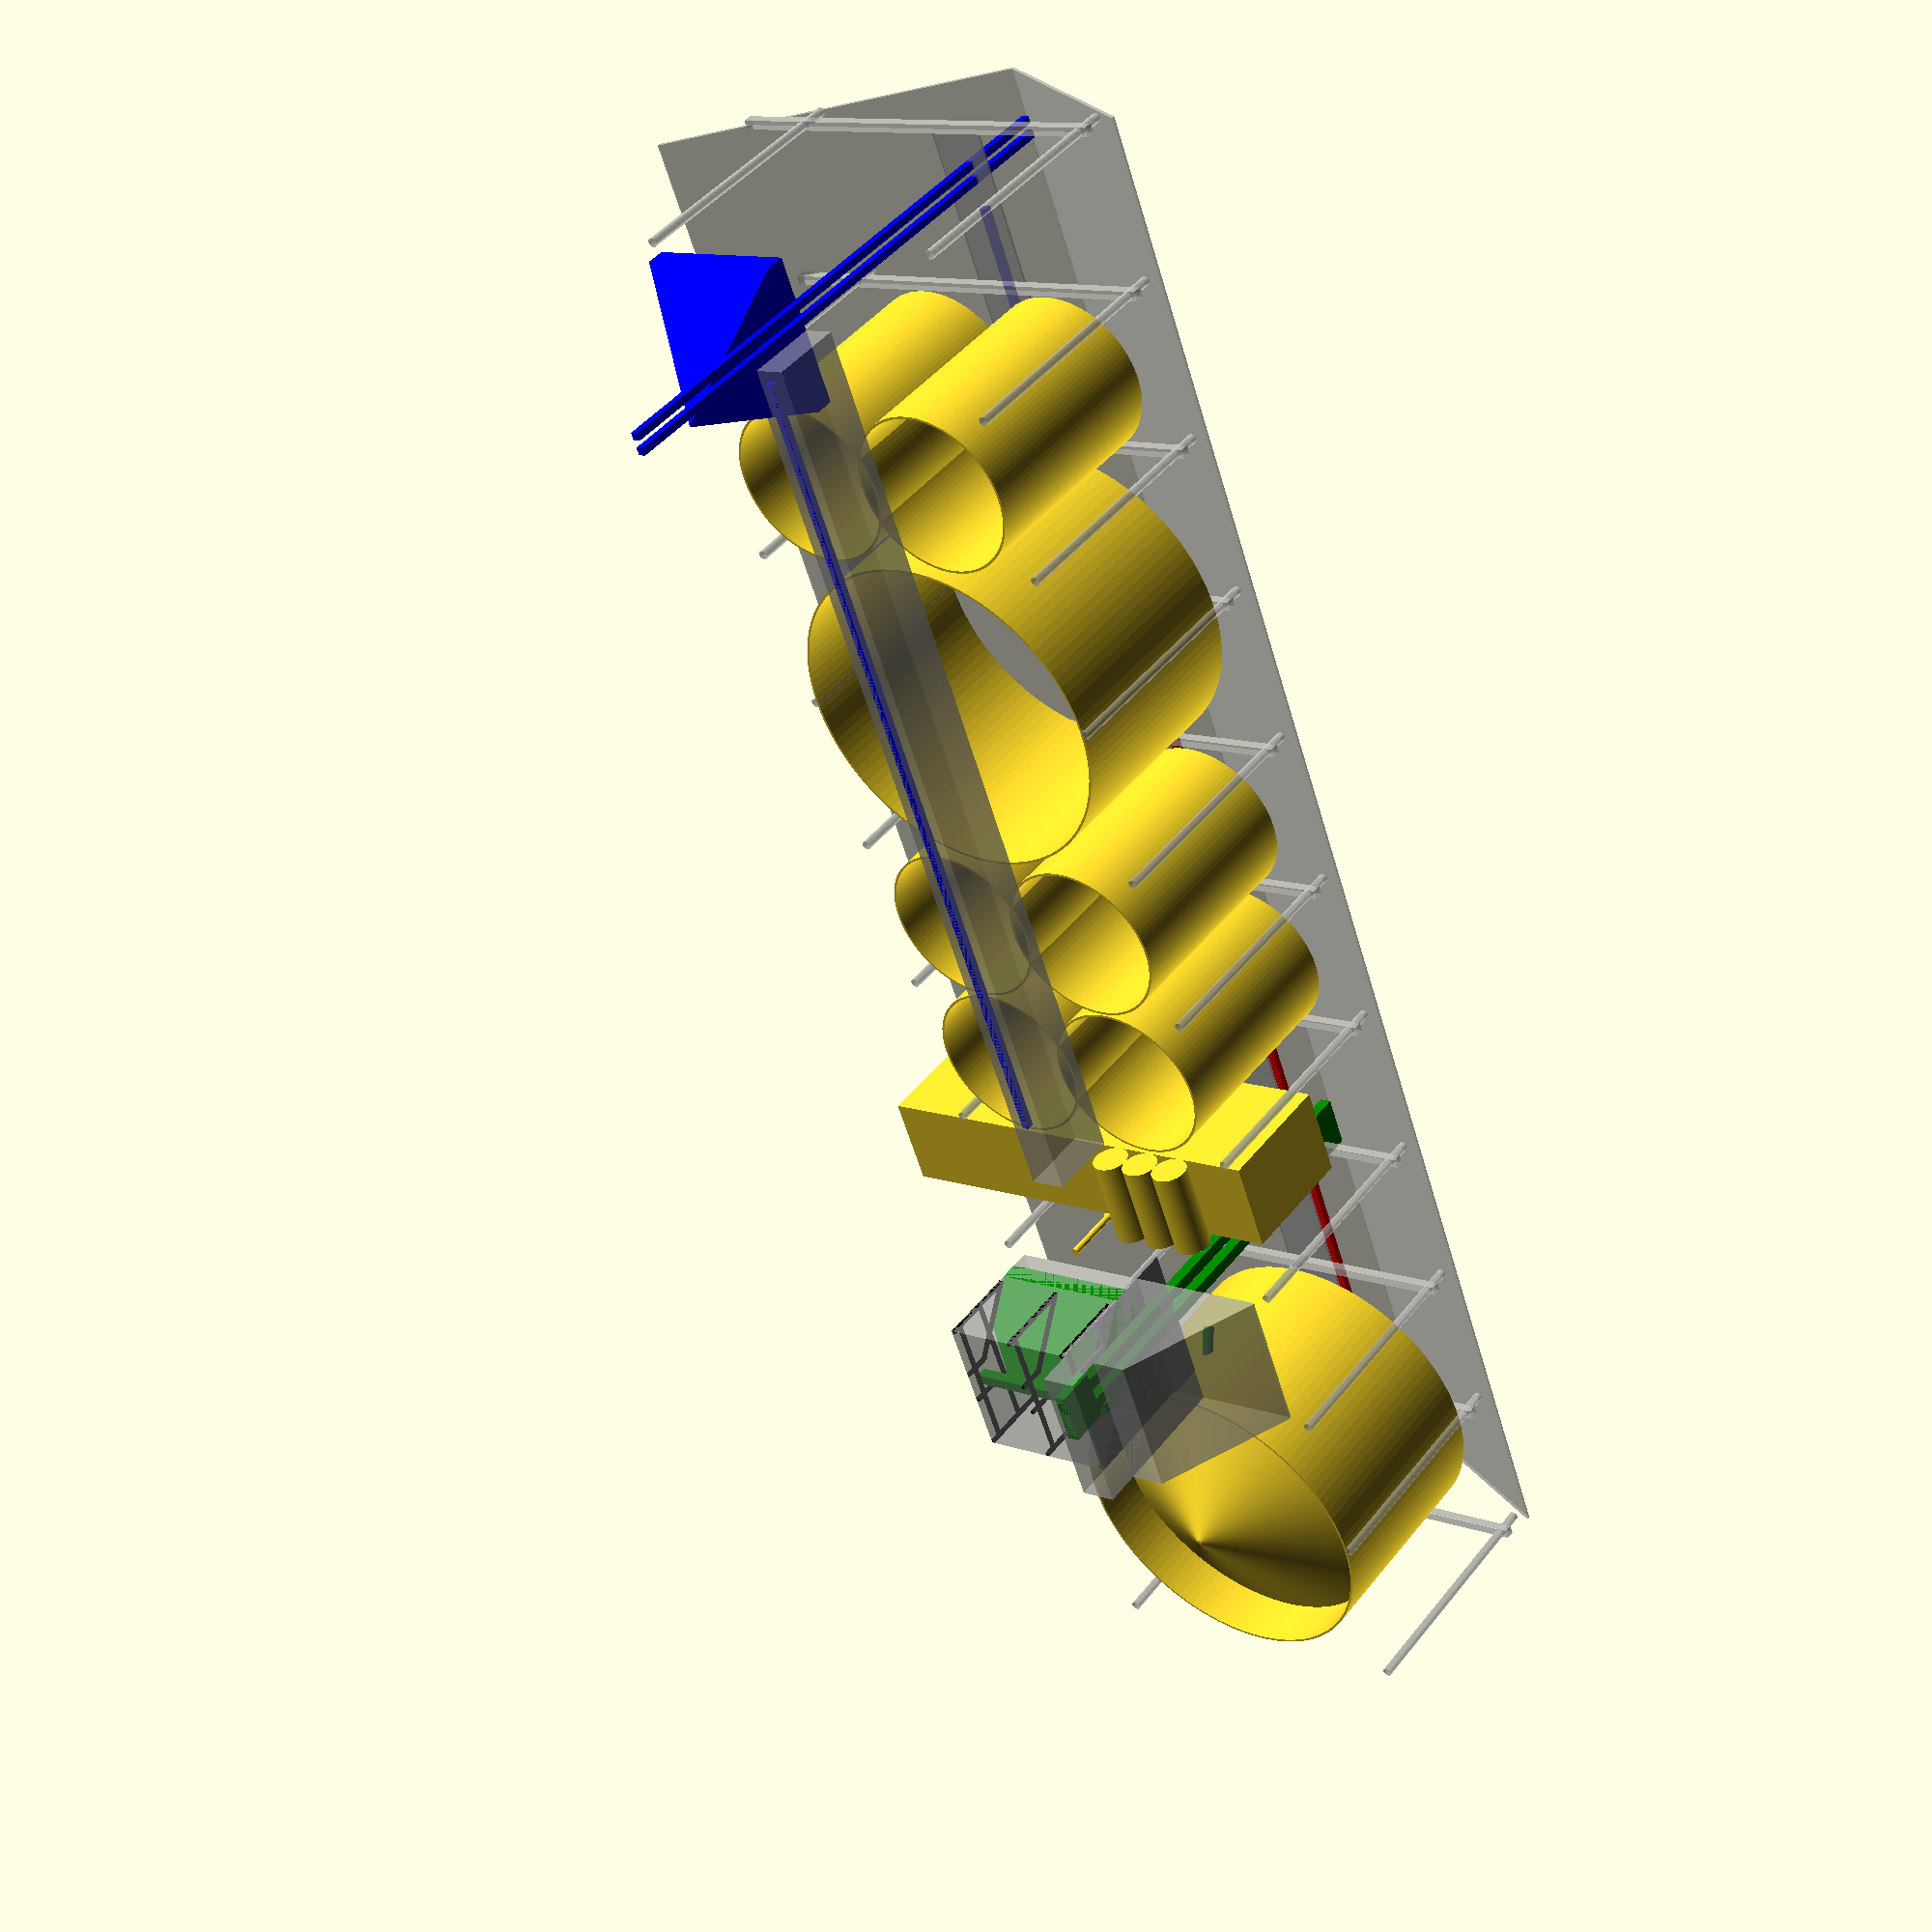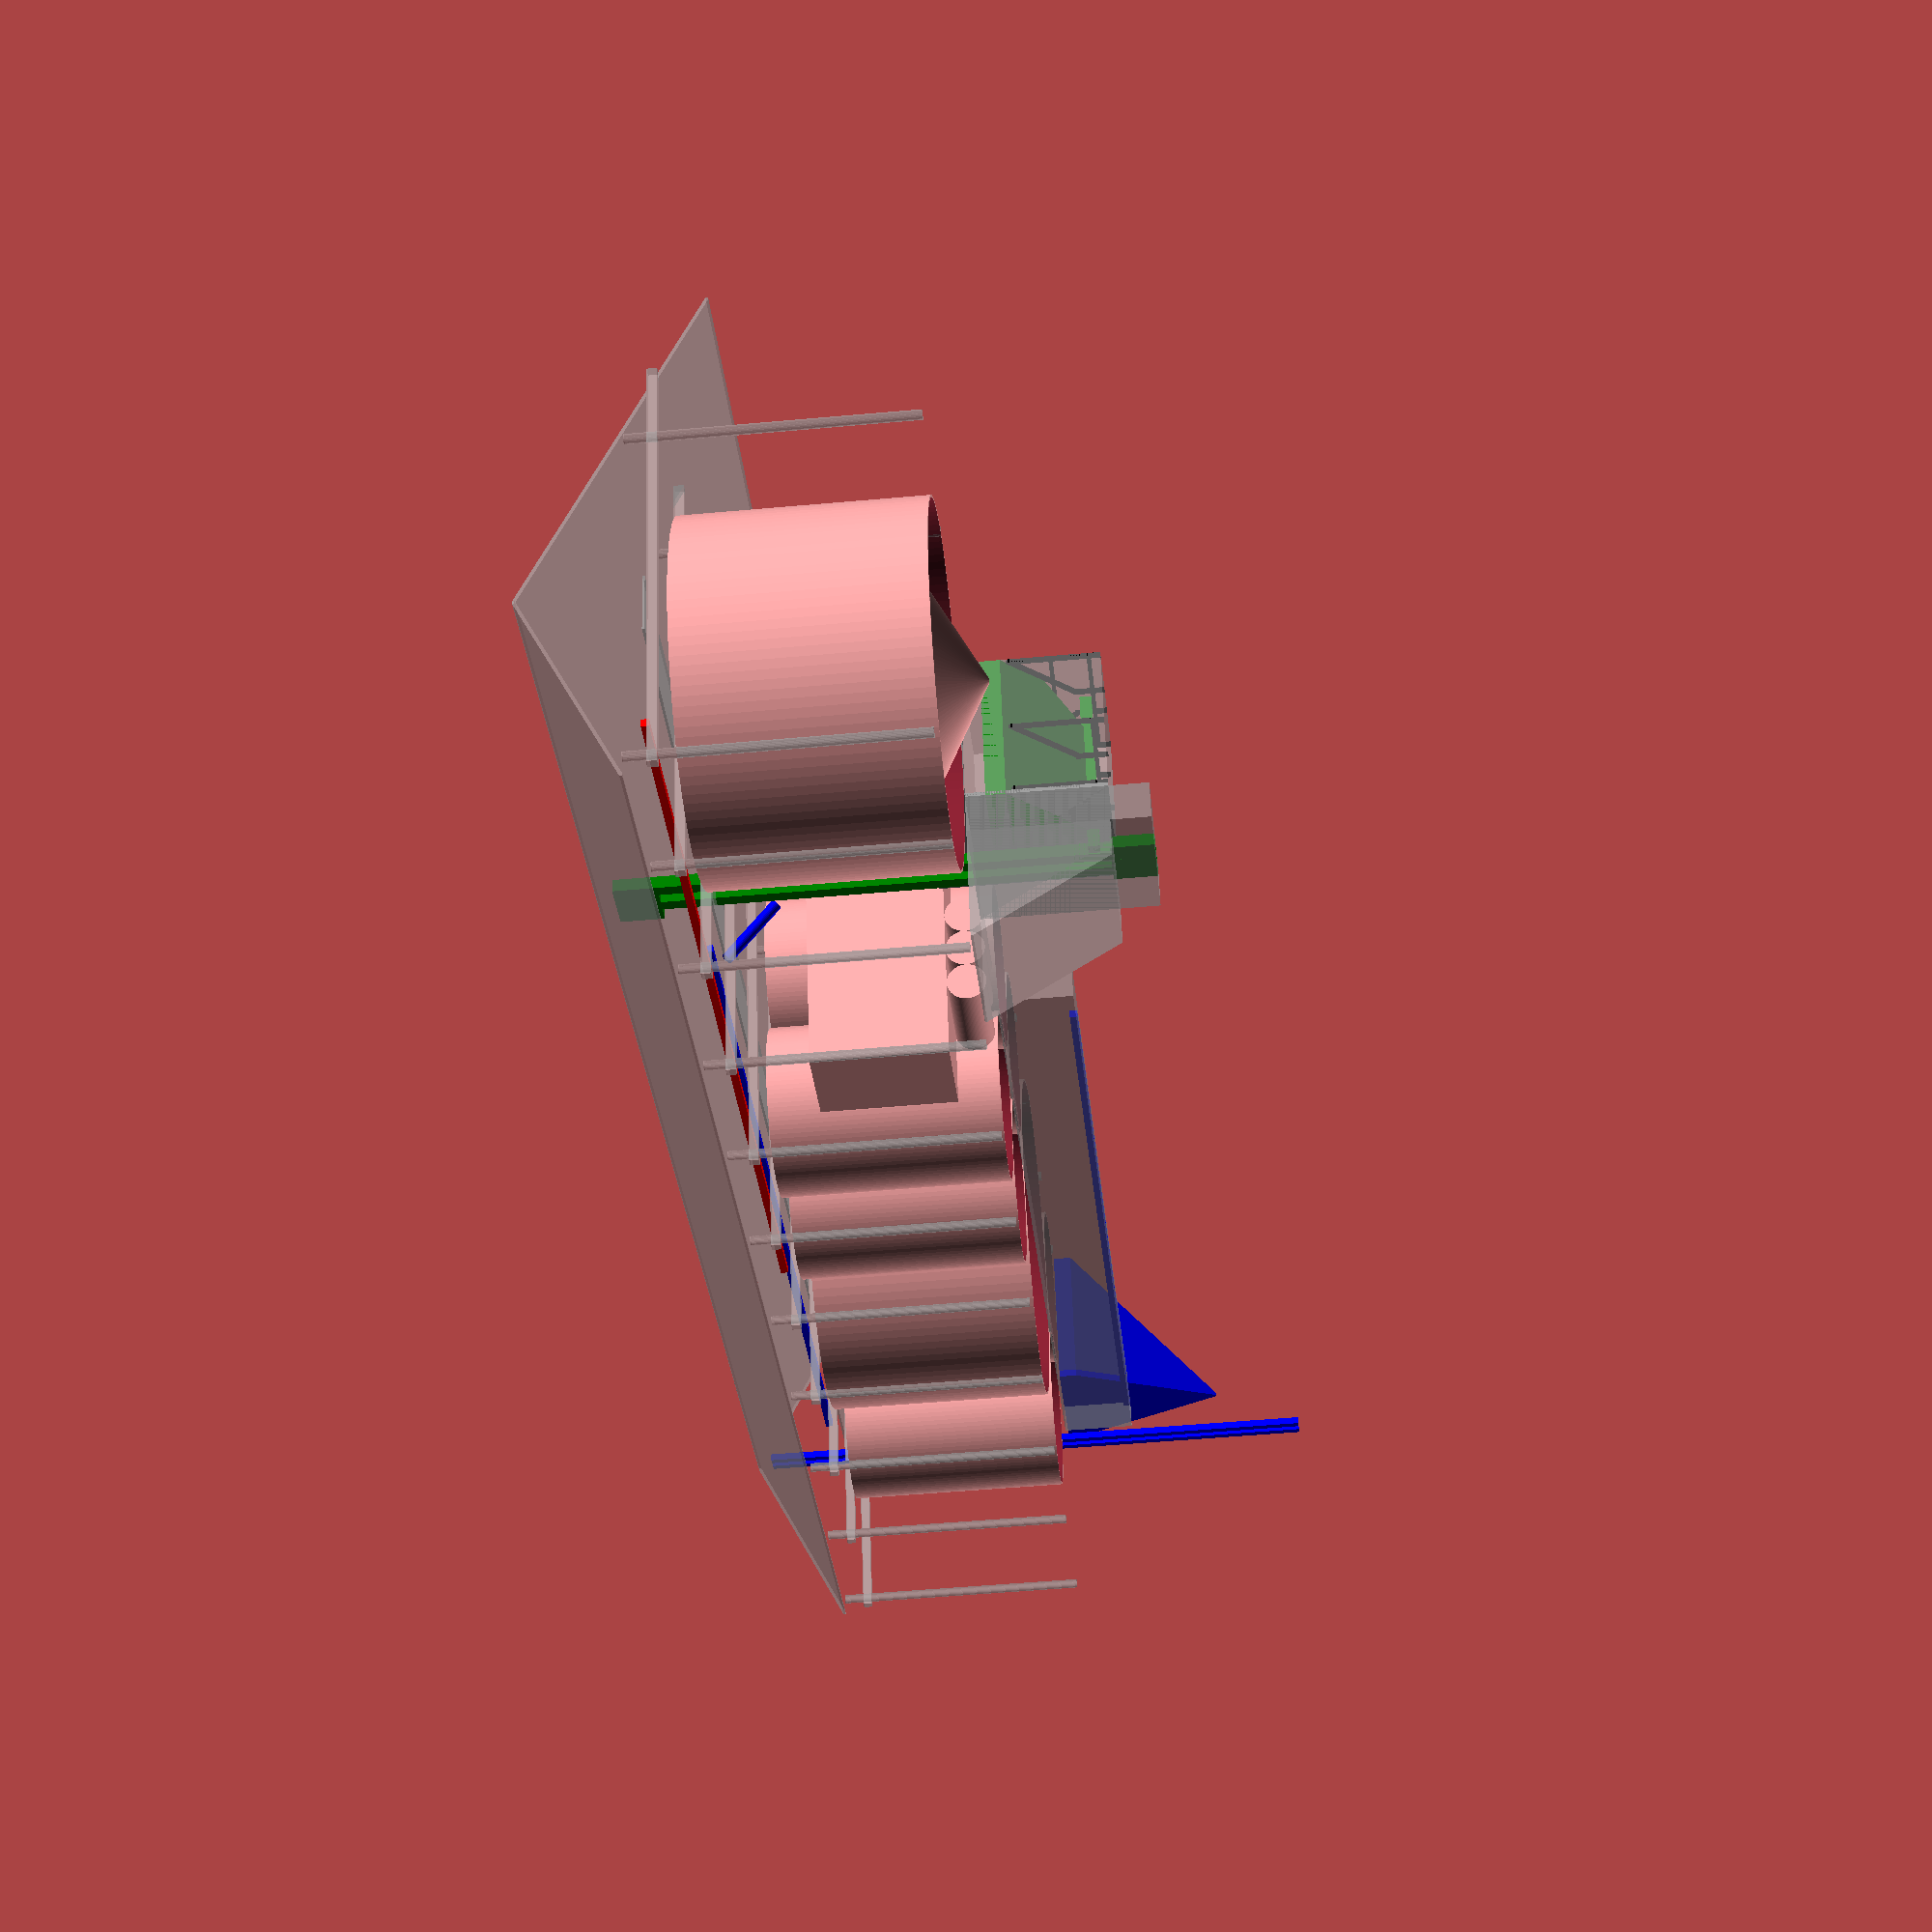
<openscad>
$fs=$fs/4;
$fa=$fa/4;

echelle = 1/64;
e = echelle;

fosse_x = 300*echelle;
fosse_l = 4000*echelle;
fosse_lg = 4000*echelle;
fosse_h1 = 500*echelle;
fosse_h2 = 4600*echelle;
fosse_t_h = 5000*echelle;


elevateur_prof = 7000*echelle;
elevateur_h = 9000*echelle;

cellule_gd_r = 8900*echelle/2;
cellule_pt_r = cellule_gd_r/2;
cellule_h = 6000*echelle;

redler_h = cellule_h+1000*e;

batiment_h = 7000*e;
batiment_h2 = 9500*e;
batiment_lg = 9000*e;

batiment_hanvent = 4000*e;
batiment_hanvent_h = 5000*e;

batiment_travee = 4500*e;
batiment_passerelle_h = 6500*e;

fosse2_h1 = 1000*echelle;
fosse2_h2 = 3000*echelle;
fosse2_mur_h = 1000*echelle;

trou_h = fosse2_h2+500*e;
    
elevateur2_prof = fosse2_h2 + 1500*echelle;


elevateur100t=true;
i = 8;

module fosse(){
    translate([0,fosse_x,0]) hull(){
        translate([-fosse_l/2,0,-fosse_h1]) cube([fosse_lg,fosse_l,fosse_h1]);
        translate([0,0,-fosse_h2]) cube([1,1,1]);
    }
}
module fosse_t(){
    hull(){
        translate([-fosse_l/2,-fosse_l,-fosse_h1]) cube([fosse_lg,3000*e,fosse_h1]);
        translate([-1000*e,-1000*e,-fosse_t_h]) cube([1,1,1]);
    }
    
    hull(){
        translate([-000*e,-fosse_l,-fosse_h1]) cube([2000*e, fosse_lg-00*e,fosse_h1]);
        translate([2000*e,-500*e,-4000*e]) cube([1,1,1]);
        translate([000*e,-500*e,-fosse_t_h]) cube([1,1,1]);
    }
}

module moi(){
    cylinder(r=100*e, 1800*e);
    translate([0,0,1700*e]) sphere(r=150*e);
}

module camion(){
    camion_l = 12000*e;
    camion_lg = 2500*e;
    camion_h = 4500*e;
    camion_h1 = 1000*e;
    difference(){
        translate([-camion_lg/2,0,camion_h1])  cube([camion_lg, camion_l, camion_h-camion_h1]);
        translate([-camion_lg/2+1,1,camion_h1+1])  cube([camion_lg-2, camion_l-2, camion_h-camion_h1+1]);
    }
    translate([-camion_lg/2,2000*e,500*e]) rotate([0,90,0]) cylinder(r=500*e, camion_lg);
    translate([-camion_lg/2,3000*e,500*e]) rotate([0,90,0]) cylinder(r=500*e, camion_lg);
    translate([-camion_lg/2,4000*e,500*e]) rotate([0,90,0]) cylinder(r=500*e, camion_lg);
}

module elevateur(){
    translate([0,0,-elevateur_prof]) cube([200*e,200*e,elevateur_h+elevateur_prof]);
    translate([400*e,0,-elevateur_prof]) cube([200*e,200*e,elevateur_h+elevateur_prof]);
}

module cellule_gd(){
    translate([0,0,0]) 
    difference(){
        cylinder(r=cellule_gd_r, cellule_h);
        translate([0,0,-1]) cylinder(r=cellule_gd_r-1, cellule_h+2);
    }
}
module cellule_gd1(){
    translate([0,0,0]) cellule_gd();
    difference(){
        hull(){
            translate([0,0,1500*e]) cylinder(r=cellule_gd_r, cellule_h-1500*e);
            translate([0,0,-1000*e]) cylinder(r=1, cellule_h-1500*e);
        }
        hull(){
            translate([0,0,1500*e]) cylinder(r=cellule_gd_r-1, cellule_h-1500*e+1);
            translate([0,0,-1000*e+1]) cylinder(r=1, cellule_h-1500*e);
        }
    }
}

module cellule_pt(){
    difference(){
        cylinder(r=cellule_pt_r, cellule_h);
        translate([0,0,-1]) cylinder(r=cellule_pt_r-1, cellule_h+2);
    }
}

module redler(l){
    translate([400*e,0,0]) cube([l,200*e,200*e]);
}

module tuyau_camion_redler(){
    translate([-batiment_travee,-000*e,redler_h-300*e]) rotate([-90-40, 0,0]) 
        cylinder(r=150*e, 2000*e);
}

module redler_bas(){
    translate([-batiment_travee*7,0*e,-2000*e])  redler(batiment_travee*5);
}

module galerie_bas(l){
    translate([-batiment_travee*7,-500*e,-2000*e]) cube([batiment_travee*5.5,1000*e,2000*e]);
}




batiment_l = batiment_travee*10;
    
module batiment(){
    for(i=[0:10]){
        translate([batiment_travee*2.5-i*batiment_travee,-batiment_lg/2,0])  cylinder(r=250*e/2, batiment_h);
        translate([batiment_travee*2.5-i*batiment_travee,batiment_lg/2,0])  cylinder(r=250*e/2, batiment_h);
        translate([batiment_travee*2.5-i*batiment_travee-250*e/2
            ,-batiment_lg/2-250*e,batiment_passerelle_h-300*e])
            cube([250*e, batiment_lg + 2200*e, 250*e]);
    }
    hull(){
        translate([-batiment_travee*7.5,-batiment_lg/2-500*e,batiment_h])cube([batiment_l,1,1]);
        translate([-batiment_travee*7.5,0,batiment_h2])cube([batiment_l,1,1]);
    }
    hull(){
        translate([-batiment_travee*7.5,0,batiment_h2])cube([batiment_l,1,1]);
        translate([-batiment_travee*7.5,batiment_lg/2+batiment_hanvent,batiment_hanvent_h])cube([batiment_l,1,1]);
        
    }
    
    translate([-batiment_travee*7.5,-1000*e,batiment_passerelle_h])cube([batiment_l,1500*e,1]);
        
}



/*
* old
*/


module elevateur1(){
    translate([-1200*e,-300*e,0])  elevateur();
}
module puit_elevateur1(){
    translate([-2000*e,-800*e,-elevateur_prof]) cube([1800*e,800*e,elevateur_prof]);
}
/**
* utile
**/

module elevateur_(lg_tete, tete, lg, ep, pied, l){
    lg_pied = lg_tete;
    translate([lg/2-ep,0,0]) cube([ep,ep,l]);
    translate([-lg/2,0,0]) cube([ep,ep,l]);
    translate([-lg_pied/2,0,0]) cube([lg_pied, ep, pied]);
    translate([-lg/2,0,l-tete]) cube([lg_tete, ep, tete]);
}

module elevateur_14n(l){
    elevateur_(1115*e, 910*e, 788*e, 266*e, 840*e, l);
}

module elevateur_20n(l){
    elevateur_(1420*e, 1117*e, 994*e, 332*e, 1110*e, l);
}


/**
* plan 1
**/

module fosse2bis(lg){
    difference(){
        hull(){
            translate([-lg/2,0,-fosse2_h1]) cube([lg,lg,fosse_h1]);
            translate([0,0,-fosse2_h2]) cube([1,lg,1]);
        }
        translate([-lg/2,lg-1000*e,-fosse2_h2]) rotate([-45,0,0]) cube([100,100,100]);
    }
}

module fosse2(){
    difference(){
        fosse2bis(fosse_l);
        translate([0,1,1]) fosse2bis(fosse_l-2);
    }
}

module elevateur_new2(){
    translate([-700*e,-500*e,-elevateur2_prof])elevateur_14n();
}

module tuyau_camion2(){
    translate([-100*e,-100*e,elevateur_h-1200*e]) rotate([0,-90-32, -35]) 
        cylinder(r=150*e, 5000*e);
}

module tuyau_camion(){
    if(elevateur100t){
        translate([-1500*e,-100*e,elevateur_h-1400*e]) rotate([0,-90-36, -50]) 
            cylinder(r=150*e, 4000*e);
    }else {
        translate([-100*e,-100*e,elevateur_h-1200*e]) rotate([0,-90-32, -35]) 
            cylinder(r=150*e, 5000*e);
    }
}


module redler_new(){
    redler_l = 4500*e;
    translate([-300*e/2,fosse_l-redler_l,-fosse2_h2-150*e]) cube([300*e,redler_l,300*e]);
}

module support_fosse(){
    p = 100*e;
    for(y = [p, fosse_l/2-p/2, fosse_l-p]){
        translate([-fosse_l/2,y,-fosse2_h2-150*e-p]) cube([fosse_l,p,p]);
        for(i =[0,1]){
            mirror([i,0,0]) translate([fosse_l/2-p,y,-trou_h]) cube([p,p,trou_h-fosse2_h1-200*e]);
            mirror([i,0,0]) translate([500*e-p,y,-trou_h]) cube([p,p,800*e]);
            mirror([i,0,0]) translate([500*e,y,-trou_h+800*e-p]) rotate([0,-46,0])cube([2200*e,p,p]);
        }
    }
    translate([-fosse_l/2,fosse_l-p,-fosse2_h2+800*e-p]) cube([fosse_l,p,p]);
}



module mur_new(){
    difference(){
        translate([-2000*e,-0,-trou_h]) cube([4000*e,100*e,trou_h + fosse2_mur_h]);
        translate([-2000*e,-1,-trou_h]) cube([800*e,110*e+2,1500*e]);
    }
    //translate([-fosse_l/2,0,0]) cube([fosse_lg,1,fosse2_mur_h]);
    translate([fosse_l/2,0,0]) cube([1,fosse_lg,fosse2_mur_h]);
}


module trou(){
    union(){
        translate([-fosse_l/2,0,-trou_h]) cube([fosse_lg,fosse_l,trou_h]);
        translate([-fosse_l/2,-1000*e,-elevateur2_prof]) cube([fosse_lg,1000*e,elevateur2_prof]);
        
        hull(){
            translate([-fosse_l/2,-fosse_l,-1]) cube([fosse_lg,3000*e,1]);
            translate([-fosse_l/2,-2000*e,-trou_h]) cube([fosse_lg,1000*e,1]);
        }
    }
}

/*
* paln 2
*/

/*
* new
*/

module fosse_new(){
    fosse2();
}

module elevateur_new(){
    if(elevateur100t){
        translate([-700*e,-500*e,-elevateur2_prof])mirror([1,0,0])elevateur_20n(elevateur_h+elevateur2_prof);
    } else {
        translate([-700*e,-500*e,-elevateur2_prof])elevateur_14n(elevateur_h+elevateur2_prof);
    }
}

module vis_new(){
    translate([batiment_travee*1.5,0,-800*e]) rotate([0,-90+33, -5]) 
        cylinder(r=150*e, 6000*e);
}


//plan1 = true;
//plan2 = true;



translate([-2500*e, 2000*e,0]) moi();

translate([-batiment_travee, -4000*e, 0])camion();


if(i == 0 || i == 10){
    color("red") fosse();
    color("red") fosse_t();
    color("red") elevateur1();;
    %puit_elevateur1();
    color("red") hull(){
        translate([6000*e,0,-1000*e]) cylinder(r=1, 1);
        translate([2000*e,-500*e,-4000*e]) cylinder(r=1, 1);
    }
}
if(i == 1){
    color("red") fosse();
    color("red") fosse_t();
    color("red") elevateur1();;
    %puit_elevateur1();
    color("red") hull(){
        translate([6000*e,0,-1000*e]) cylinder(r=1, 1);
        translate([2000*e,-500*e,-4000*e]) cylinder(r=1, 1);
    }
}
if(i == 2){
    %fosse();
    %fosse_t();
    %puit_elevateur1();
}

if(i == 3){
    %trou();
    
    %fosse();
    %fosse_t();
    %puit_elevateur1();
}

if(i == 4){
    %trou();
}

if(i == 5){
    %trou();
    color("black") support_fosse();
    color("grey") mur_new();
}

if(i == 6){
    %trou();
    color("black") support_fosse();
    color("grey") mur_new();
    color("green") elevateur_new();
    color("green") redler_new();
}

if(i > 6){
    %trou();
    color("black") support_fosse();
    color("grey") mur_new();
    color("green") elevateur_new();
    color("green") redler_new();
    color("green") fosse_new();
    color("green") vis_new();
    color("green") tuyau_camion();
}

if(i == 0 || i == 8 || i == 10){
    %batiment();
}

color("red") translate([-batiment_travee*4.5,-800*e,cellule_h+1000*e])
    redler(batiment_travee*6);
    
translate([batiment_travee*1.5, 0,0]) cellule_gd1();

translate([-batiment_travee*2, -2000*e,0]) cellule_pt();
translate([-batiment_travee*2, 2000*e,0]) cellule_pt();
translate([-batiment_travee*3, -2000*e,0]) cellule_pt();
translate([-batiment_travee*3, 2000*e,0]) cellule_pt();
translate([-batiment_travee*4.5, 0,0]) cellule_gd();
translate([-batiment_travee*6, -2000*e,0]) cellule_pt();
translate([-batiment_travee*6, 2000*e,0]) cellule_pt();

color("blue") translate([-batiment_travee*7, 0,0])fosse();
color("blue") translate([-batiment_travee*7-1200*e,-500*e,0])  elevateur();
color("blue") translate([-batiment_travee*7,00*e,redler_h])  redler(batiment_travee*6);
color("blue") tuyau_camion_redler();

color("blue") redler_bas();
%galerie_bas();


cellule_gd_t = (cellule_gd_r/e)*3.14*(cellule_gd_r/e)*(cellule_h/e)/1000000000*0.75;
cellule_pt_t = (cellule_pt_r/e)*3.14*(cellule_pt_r/e)*(cellule_h/e)/1000000000*0.75;

echo("grand cellule", cellule_gd_t, "t");
echo("petite cellule", cellule_pt_t, "t");
echo("4 petite cellule", cellule_pt_t*4, "t");

echo("fosse1", (fosse_l/e)*(fosse_lg/e)*(fosse_h1/e)/1000000000*0.75+(fosse_l/e)*(fosse_lg/e)*(fosse_h2/e-fosse_h1/e)/3000000000*0.75, "t");

echo("fosse2", (fosse_l/e)*(fosse_lg/e)*(fosse2_h1/e)/1000000000*0.75+(fosse_l/e)*(fosse_lg/e)*(fosse2_h2/e-fosse_h1/e)/2000000000*0.75, "t");
echo("elevateur", (elevateur2_prof/e+elevateur_h/e)/1000, "m");
</openscad>
<views>
elev=316.1 azim=110.3 roll=215.3 proj=p view=wireframe
elev=52.5 azim=20.4 roll=95.5 proj=p view=wireframe
</views>
